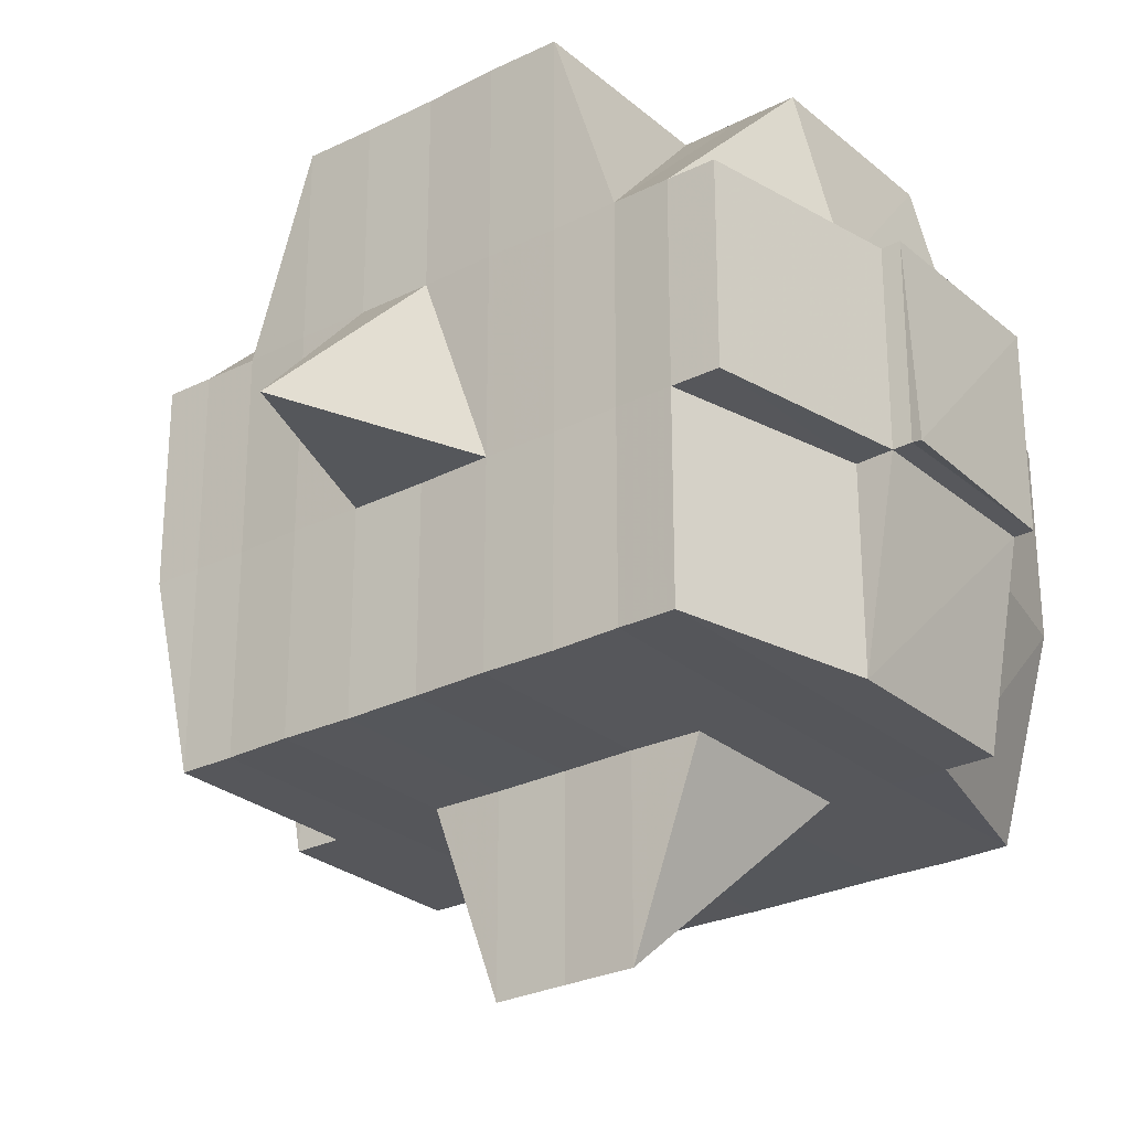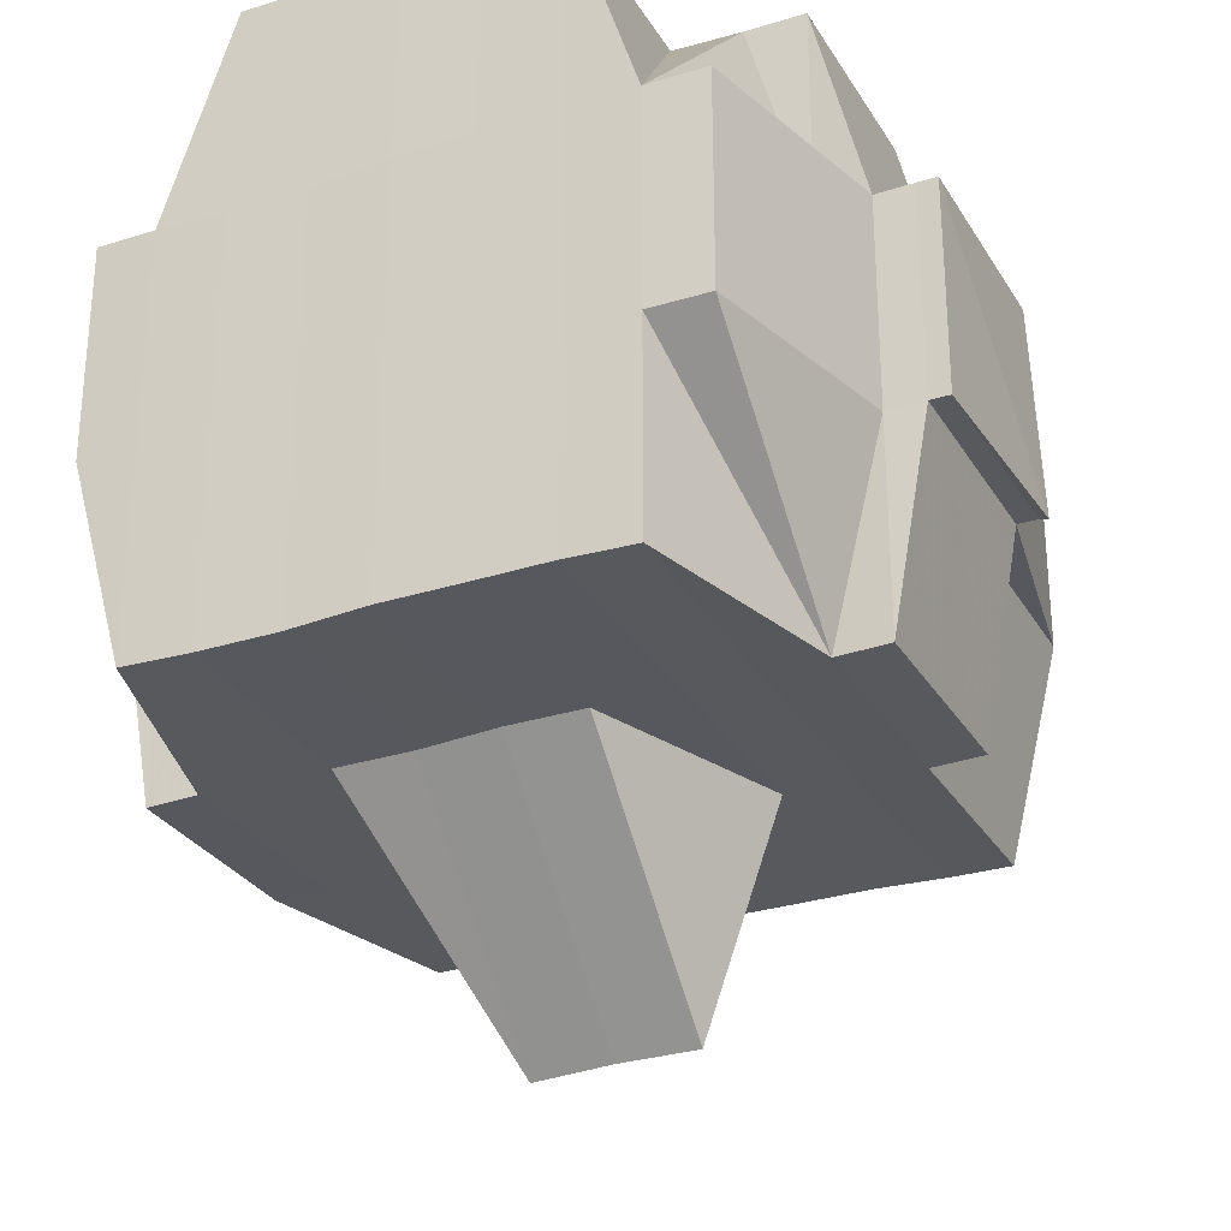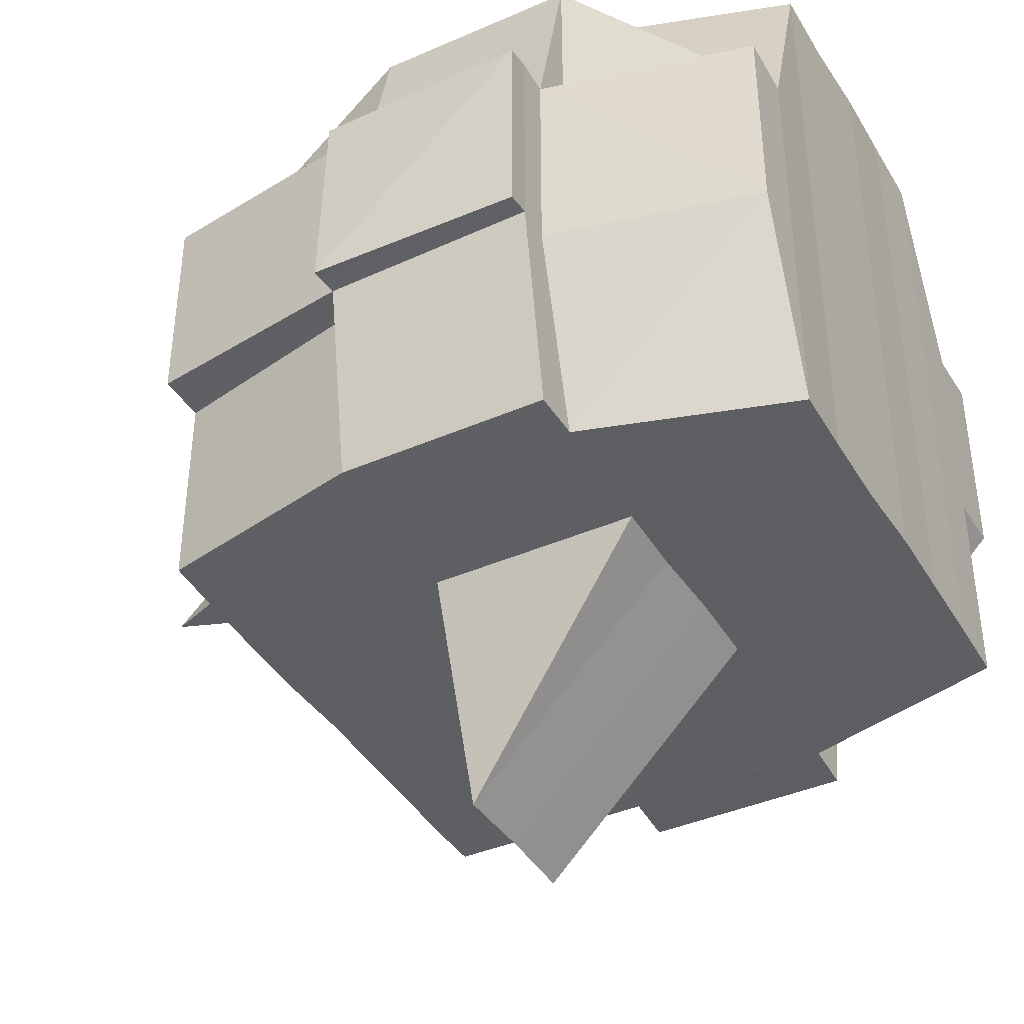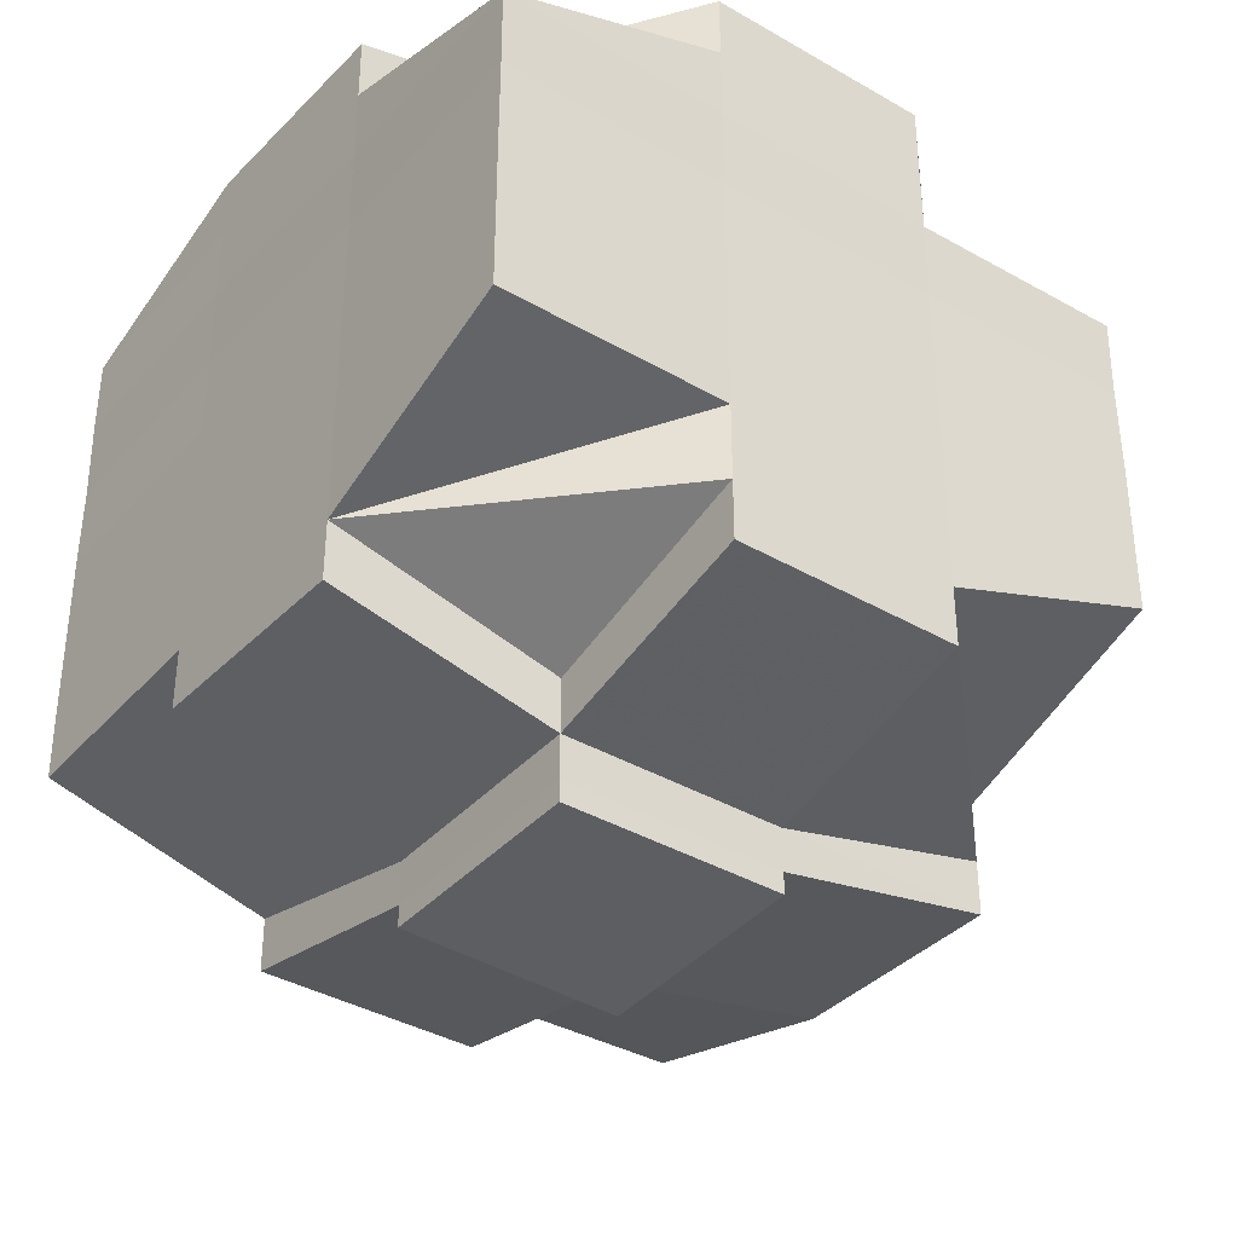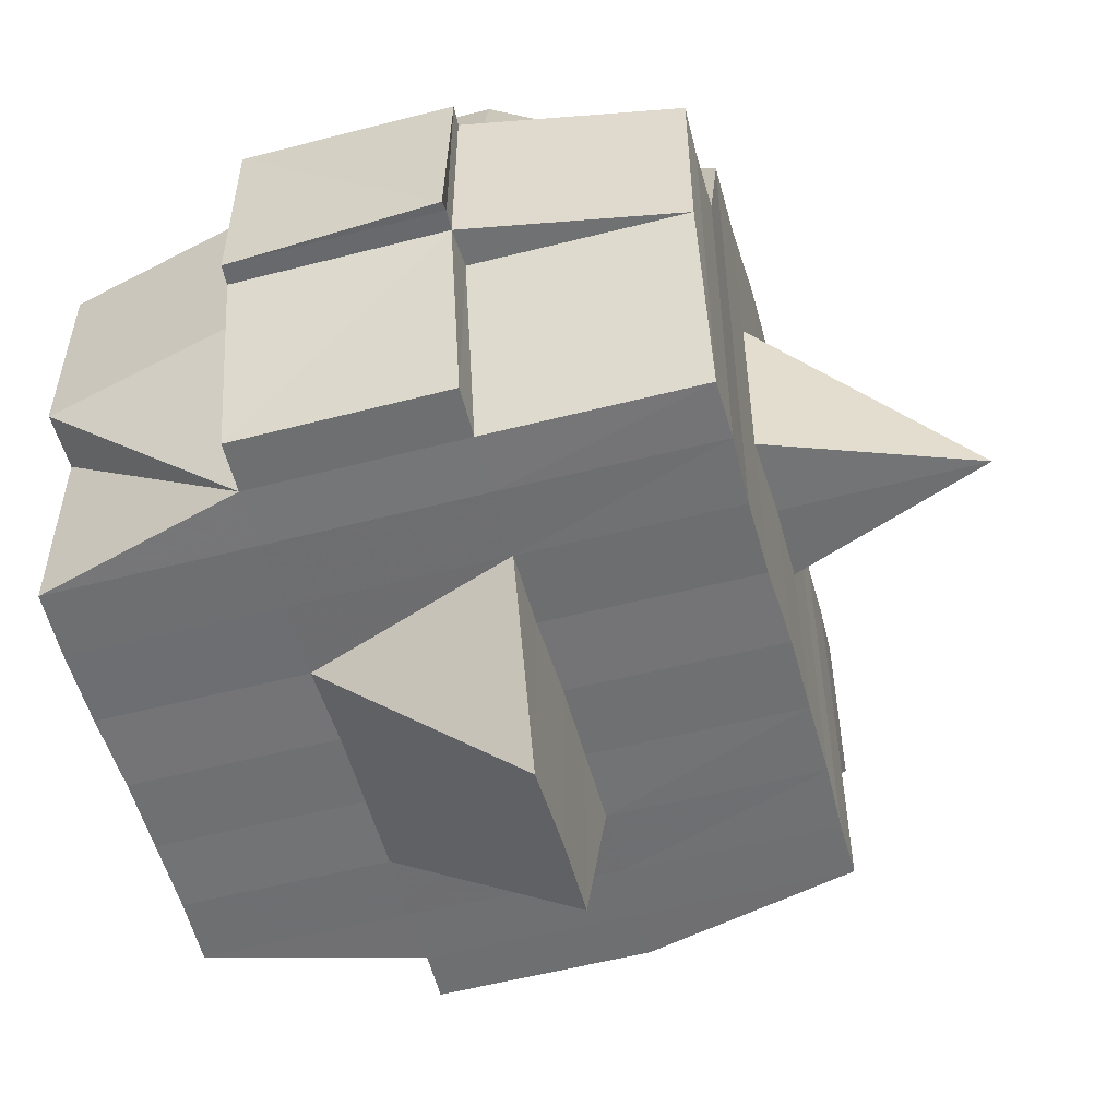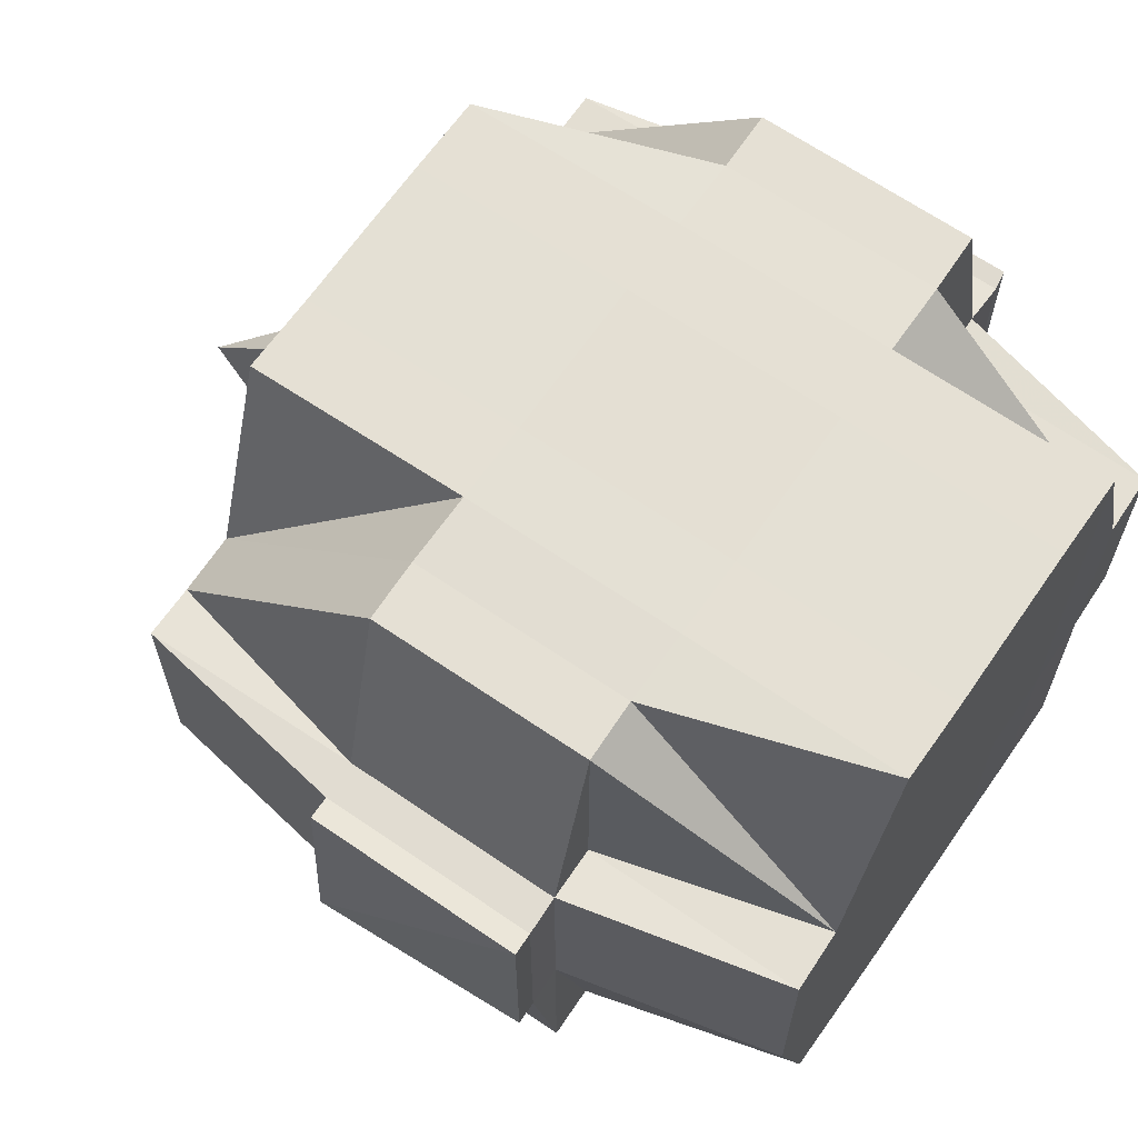
<metadata>
{"format":"obj","ext":"obj","renderer":"f3d","projection":"perspective","resolution":1024,"background":"white","views":[{"elev":-26.9,"azim":-51.9,"up":"+Y"},{"elev":-29.4,"azim":115.3,"up":"+Y"},{"elev":-40.8,"azim":28.4,"up":"+Y"},{"elev":-37.3,"azim":143.3,"up":"+Z"},{"elev":-55.1,"azim":-164.7,"up":"+Y"},{"elev":65.7,"azim":34.6,"up":"+Y"}]}
</metadata>
<code>
o 1288
v 2236 1862 10.15
v 2236 1862 10.15
v 2236 1862 10.15
v 2236 1862 10.15
v 2236 1862 10.15
v 2236 1862 10.15
v 2236 1862 10.15
v 2236 1862 10.15
v 2236 1862 10.15
v 2236 1862 10.15
v 2236 1862 10.15
v 2236 1862 10.15
v 2236 1862 10.15
v 2236 1862 10.15
v 2236 1862 10.15
v 2236 1862 10.15
v 2236 1862 10.15
v 2236 1862 10.15
v 2236 1862 10.15
v 2236 1862 10.15
v 2236 1862 10.15
v 2236 1862 10.15
v 2236 1862 10.15
v 2236 1862 10.15
v 2236 1862 10.14
v 2236 1862 10.15
v 2236 1862 10.15
v 2236 1862 10.15
v 2236 1862 10.14
v 2236 1862 10.14
v 2236 1862 10.14
v 2236 1862 10.14
v 2236 1862 10.14
v 2236 1862 10.13
v 2236 1862 10.14
v 2236 1862 10.13
v 2236 1862 10.13
v 2236 1862 10.14
v 2236 1862 10.14
v 2236 1862 10.13
v 2236 1862 10.14
v 2236 1862 10.14
v 2236 1862 10.13
v 2236 1862 10.13
v 2236 1862 10.14
v 2236 1862 10.14
v 2236 1862 10.14
v 2236 1862 10.14
v 2236 1862 10.12
v 2236 1862 10.13
v 2236 1862 10.12
v 2236 1862 10.12
v 2236 1862 10.12
v 2236 1862 10.13
v 2236 1862 10.13
v 2236 1862 10.13
v 2236 1862 10.13
v 2236 1862 10.13
v 2236 1862 10.13
v 2236 1862 10.13
v 2236 1862 10.14
v 2236 1862 10.12
v 2236 1862 10.12
v 2236 1862 10.13
v 2236 1862 10.12
v 2236 1862 10.12
v 2236 1862 10.12
v 2236 1862 10.12
v 2236 1862 10.12
v 2236 1862 10.12
v 2236 1862 10.12
v 2236 1862 10.12
v 2236 1862 10.12
v 2236 1862 10.12
v 2236 1862 10.12
v 2236 1862 10.12
v 2236 1862 10.12
v 2236 1862 10.12
v 2236 1862 10.12
v 2236 1862 10.12
v 2236 1862 10.12
v 2236 1862 10.12
v 2236 1862 10.12
v 2236 1862 10.12
v 2236 1862 10.12
v 2236 1862 10.12
v 2236 1862 10.12
v 2236 1862 10.12
v 2236 1862 10.12
v 2236 1862 10.12
v 2236 1862 10.12
v 2236 1862 10.12
v 2236 1862 10.12
v 2236 1862 10.12
v 2236 1862 10.12
v 2236 1862 10.12
v 2236 1862 10.12
v 2236 1862 10.12
v 2236 1862 10.12
v 2236 1862 10.12
v 2236 1862 10.12
v 2236 1862 10.12
v 2236 1862 10.12
v 2236 1862 10.12
v 2236 1862 10.12
v 2236 1862 10.12
v 2236 1862 10.12
v 2236 1862 10.12
v 2236 1862 10.12
v 2236 1862 10.12
v 2236 1862 10.12
v 2236 1862 10.12
v 2236 1862 10.12
v 2236 1862 10.12
v 2236 1862 10.12
v 2236 1862 10.13
v 2236 1862 10.13
v 2236 1862 10.13
v 2236 1862 10.13
v 2236 1862 10.12
v 2236 1862 10.13
v 2236 1862 10.13
v 2236 1862 10.14
v 2236 1862 10.13
v 2236 1862 10.13
v 2236 1862 10.13
v 2236 1862 10.14
v 2236 1862 10.14
v 2236 1862 10.14
v 2236 1862 10.14
v 2236 1862 10.14
v 2236 1862 10.14
v 2236 1862 10.14
v 2236 1862 10.14
v 2236 1862 10.14
v 2236 1862 10.14
v 2236 1862 10.14
v 2236 1862 10.14
v 2236 1862 10.14
v 2236 1862 10.14
v 2236 1862 10.14
v 2236 1862 10.14
v 2236 1862 10.15
v 2236 1862 10.15
v 2236 1862 10.15
v 2236 1862 10.14
v 2236 1862 10.15
v 2236 1862 10.15
v 2236 1862 10.15
v 2236 1862 10.15
v 2236 1862 10.14
v 2236 1862 10.15
v 2236 1862 10.15
v 2236 1862 10.15
v 2236 1862 10.15
v 2236 1862 10.15
v 2236 1862 10.15
v 2236 1862 10.15
v 2236 1862 10.15
v 2236 1862 10.15
v 2236 1862 10.15
v 2236 1862 10.15
v 2236 1862 10.15
v 2236 1862 10.15
v 2236 1862 10.15
v 2236 1862 10.15
v 2236 1862 10.15
v 2236 1862 10.15
v 2236 1862 10.15
v 2236 1862 10.15
v 2236 1862 10.15
v 2236 1862 10.15
v 2236 1862 10.15
v 2236 1862 10.15
v 2236 1862 10.15
v 2236 1862 10.15
v 2236 1862 10.15
v 2236 1862 10.15
v 2236 1862 10.15
v 2236 1862 10.15
v 2236 1862 10.15
v 2236 1862 10.15
v 2236 1862 10.15
v 2236 1862 10.15
v 2236 1862 10.15
v 2236 1862 10.15
v 2236 1862 10.15
v 2236 1862 10.14
v 2236 1862 10.14
v 2236 1862 10.15
v 2236 1862 10.14
v 2236 1862 10.14
v 2236 1862 10.14
v 2236 1862 10.14
v 2236 1862 10.14
v 2236 1862 10.14
v 2236 1862 10.13
v 2236 1862 10.15
v 2236 1862 10.15
v 2236 1862 10.15
v 2236 1862 10.15
v 2236 1862 10.15
v 2236 1862 10.15
v 2236 1862 10.15
v 2236 1862 10.15
v 2236 1862 10.15
v 2236 1862 10.15
v 2236 1862 10.15
v 2236 1862 10.15
v 2236 1862 10.15
v 2236 1862 10.15
v 2236 1862 10.15
v 2236 1862 10.15
v 2236 1862 10.15
v 2236 1862 10.15
v 2236 1862 10.15
v 2236 1862 10.15
v 2236 1862 10.15
v 2236 1862 10.15
v 2236 1862 10.14
v 2236 1862 10.14
v 2236 1862 10.14
v 2236 1862 10.14
v 2236 1862 10.14
v 2236 1862 10.15
v 2236 1862 10.14
v 2236 1862 10.15
v 2236 1862 10.14
v 2236 1862 10.14
v 2236 1862 10.14
v 2236 1862 10.14
v 2236 1862 10.14
v 2236 1862 10.14
v 2236 1862 10.14
v 2236 1862 10.14
v 2236 1862 10.13
v 2236 1862 10.14
v 2236 1862 10.14
v 2236 1862 10.14
v 2236 1862 10.13
v 2236 1862 10.13
v 2236 1862 10.13
v 2236 1862 10.13
v 2236 1862 10.14
v 2236 1862 10.13
v 2236 1862 10.13
v 2236 1862 10.13
v 2236 1862 10.12
v 2236 1862 10.13
v 2236 1862 10.13
v 2236 1862 10.12
v 2236 1862 10.12
v 2236 1862 10.12
v 2236 1862 10.12
v 2236 1862 10.12
v 2236 1862 10.12
v 2236 1862 10.12
v 2236 1862 10.12
v 2236 1862 10.12
v 2236 1862 10.12
v 2236 1862 10.12
v 2236 1862 10.13
v 2236 1862 10.12
v 2236 1862 10.12
v 2236 1862 10.12
v 2236 1862 10.12
v 2236 1862 10.12
v 2236 1862 10.12
v 2236 1862 10.12
v 2236 1862 10.13
v 2236 1862 10.12
v 2236 1862 10.12
v 2236 1862 10.13
v 2236 1862 10.12
v 2236 1862 10.12
v 2236 1862 10.12
v 2236 1862 10.12
v 2236 1862 10.12
v 2236 1862 10.12
v 2236 1862 10.12
v 2236 1862 10.12
v 2236 1862 10.12
v 2236 1862 10.12
v 2236 1862 10.12
v 2236 1862 10.12
v 2236 1862 10.12
v 2236 1862 10.13
v 2236 1862 10.13
v 2236 1862 10.13
v 2236 1862 10.13
v 2236 1862 10.13
v 2236 1862 10.13
v 2236 1862 10.13
v 2236 1862 10.14
v 2236 1862 10.13
v 2236 1862 10.14
v 2236 1862 10.14
v 2236 1862 10.14
v 2236 1862 10.14
v 2236 1862 10.14
v 2236 1862 10.14
v 2236 1862 10.14
v 2236 1862 10.14
v 2236 1862 10.13
v 2236 1862 10.14
v 2236 1862 10.14
v 2236 1862 10.14
v 2236 1862 10.14
v 2236 1862 10.14
v 2236 1862 10.14
v 2236 1862 10.14
v 2236 1862 10.13
v 2236 1862 10.13
v 2236 1862 10.14
v 2236 1862 10.13
v 2236 1862 10.14
v 2236 1862 10.14
v 2236 1862 10.15
v 2236 1862 10.15
v 2236 1862 10.15
v 2236 1862 10.15
v 2236 1862 10.15
v 2236 1862 10.15
v 2236 1862 10.15
v 2236 1862 10.14
v 2236 1862 10.14
v 2236 1862 10.14
v 2236 1862 10.14
v 2236 1862 10.13
v 2236 1862 10.12
v 2236 1862 10.12
v 2236 1862 10.12
v 2236 1862 10.12
v 2236 1862 10.12
v 2236 1862 10.12
v 2236 1862 10.12
v 2236 1862 10.12
f 1 2 3
f 4 5 2
f 6 7 3
f 8 9 6
f 10 11 5
f 12 13 4
f 13 14 15
f 16 12 17
f 10 18 19
f 18 20 11
f 21 18 22
f 23 24 18
f 24 25 26
f 27 26 18
f 18 26 28
f 25 29 30
f 29 31 32
f 33 30 26
f 31 34 35
f 34 36 37
f 35 38 39
f 37 40 38
f 41 39 42
f 43 44 40
f 45 43 46
f 47 45 48
f 36 49 50
f 49 51 52
f 53 52 50
f 50 52 54
f 50 54 55
f 55 54 56
f 57 58 55
f 54 59 60
f 55 60 61
f 52 62 54
f 62 63 59
f 54 62 64
f 62 65 63
f 52 66 62
f 67 66 52
f 66 68 62
f 67 69 70
f 71 72 65
f 73 74 69
f 75 74 76
f 77 76 78
f 79 80 72
f 81 82 80
f 83 84 79
f 85 86 82
f 84 86 87
f 88 87 89
f 90 83 91
f 92 85 93
f 94 92 95
f 96 94 68
f 93 97 98
f 99 100 97
f 101 99 102
f 103 101 104
f 104 93 105
f 104 98 106
f 107 104 108
f 68 104 109
f 109 104 110
f 109 106 111
f 68 109 112
f 112 109 113
f 114 115 112
f 116 111 117
f 112 113 116
f 116 117 118
f 119 112 116
f 120 112 119
f 121 114 119
f 119 116 122
f 122 118 123
f 122 116 124
f 125 119 122
f 64 119 125
f 126 121 125
f 125 122 127
f 127 123 128
f 127 122 129
f 130 125 127
f 56 125 130
f 131 126 130
f 130 127 132
f 132 128 133
f 132 127 134
f 135 130 132
f 136 131 135
f 137 130 135
f 135 132 138
f 138 132 139
f 140 135 138
f 141 136 140
f 142 135 140
f 143 141 144
f 138 139 145
f 140 138 145
f 144 140 145
f 146 140 144
f 145 139 147
f 145 147 148
f 149 150 148
f 139 151 147
f 144 152 153
f 148 147 154
f 148 154 155
f 147 156 154
f 147 151 156
f 154 156 157
f 154 157 155
f 157 158 159
f 160 159 161
f 162 161 7
f 163 155 162
f 9 164 162
f 164 165 155
f 155 166 167
f 155 167 168
f 169 168 170
f 171 172 169
f 171 173 174
f 172 175 173
f 176 177 171
f 178 176 179
f 180 172 181
f 182 183 172
f 184 153 175
f 172 184 163
f 28 184 172
f 184 144 185
f 186 144 184
f 28 186 184
f 187 186 28
f 26 187 28
f 26 30 187
f 187 188 186
f 30 188 187
f 188 189 190
f 191 192 188
f 193 194 189
f 192 195 193
f 48 193 188
f 188 193 146
f 196 61 194
f 195 57 196
f 46 196 193
f 193 196 142
f 197 55 196
f 196 55 137
f 198 199 200
f 199 201 202
f 198 203 204
f 205 206 207
f 208 209 206
f 210 211 207
f 212 213 211
f 214 215 210
f 216 217 213
f 218 216 215
f 219 216 218
f 157 219 218
f 156 219 157
f 156 220 219
f 219 221 216
f 151 220 156
f 222 223 151
f 220 224 225
f 226 221 227
f 151 228 220
f 134 228 151
f 223 229 228
f 230 231 221
f 228 232 220
f 220 232 233
f 232 234 224
f 228 235 232
f 129 235 228
f 229 236 235
f 235 237 232
f 237 238 234
f 232 237 239
f 235 240 237
f 124 240 235
f 236 241 240
f 240 242 237
f 242 243 238
f 237 242 244
f 245 246 243
f 240 247 242
f 241 248 247
f 249 247 240
f 247 245 242
f 242 245 250
f 247 251 245
f 113 251 247
f 113 252 251
f 253 252 254
f 252 255 256
f 257 258 255
f 259 258 260
f 251 261 245
f 245 261 262
f 263 264 261
f 261 265 262
f 264 266 267
f 268 267 261
f 261 267 265
f 267 269 265
f 262 265 270
f 267 271 269
f 105 271 267
f 266 272 271
f 262 270 273
f 272 274 275
f 102 275 271
f 274 276 277
f 271 277 278
f 271 278 279
f 275 89 280
f 281 280 282
f 281 282 283
f 284 91 281
f 285 90 281
f 286 283 287
f 286 281 53
f 269 281 286
f 265 269 286
f 265 286 288
f 288 287 289
f 288 286 290
f 270 265 288
f 290 291 292
f 270 288 293
f 293 289 294
f 293 288 295
f 295 292 296
f 273 270 293
f 297 294 298
f 299 296 300
f 301 300 302
f 303 304 299
f 305 303 301
f 306 298 307
f 308 307 217
f 308 306 33
f 216 308 27
f 221 308 216
f 309 306 308
f 221 309 308
f 239 309 221
f 309 310 306
f 244 310 309
f 231 311 309
f 311 312 310
f 312 313 273
f 250 273 310
f 310 273 314
f 273 315 316
f 310 316 317
f 318 319 320
f 321 322 319
f 323 324 320
f 325 326 327
f 328 329 326
f 330 331 332
f 333 334 335
f 335 336 337

</code>
